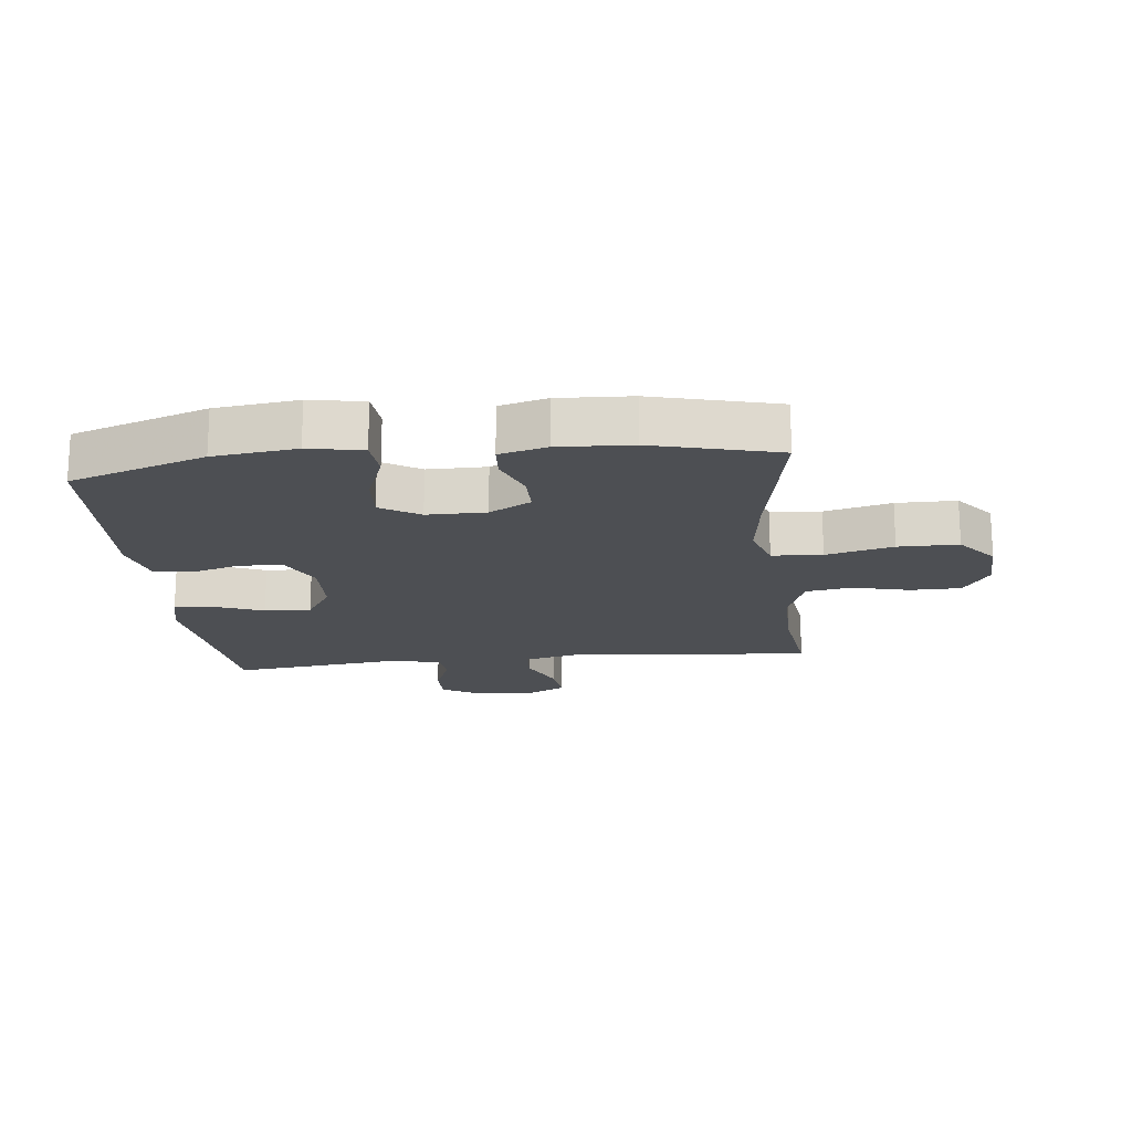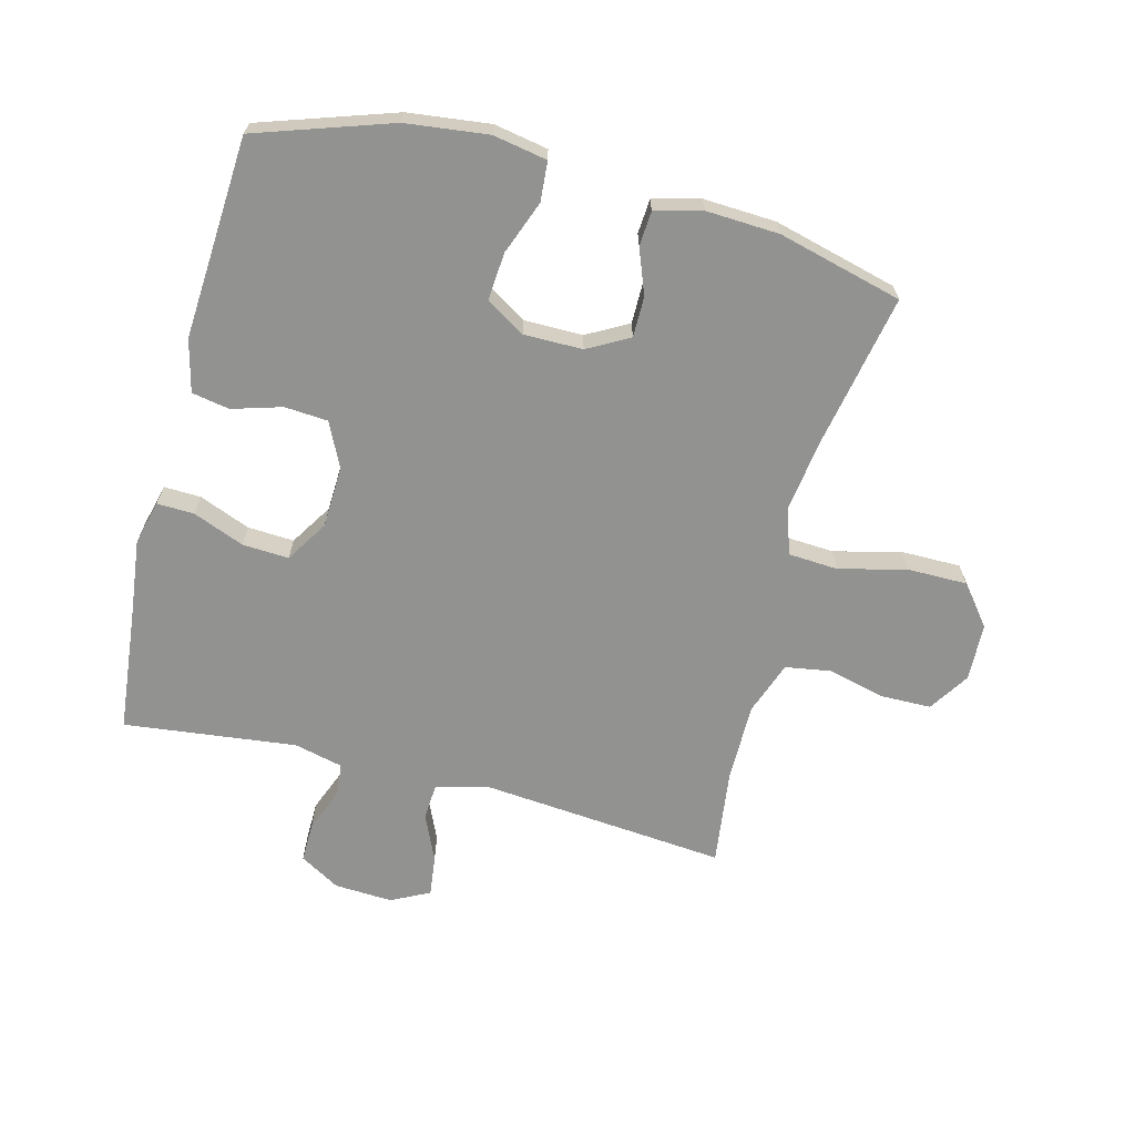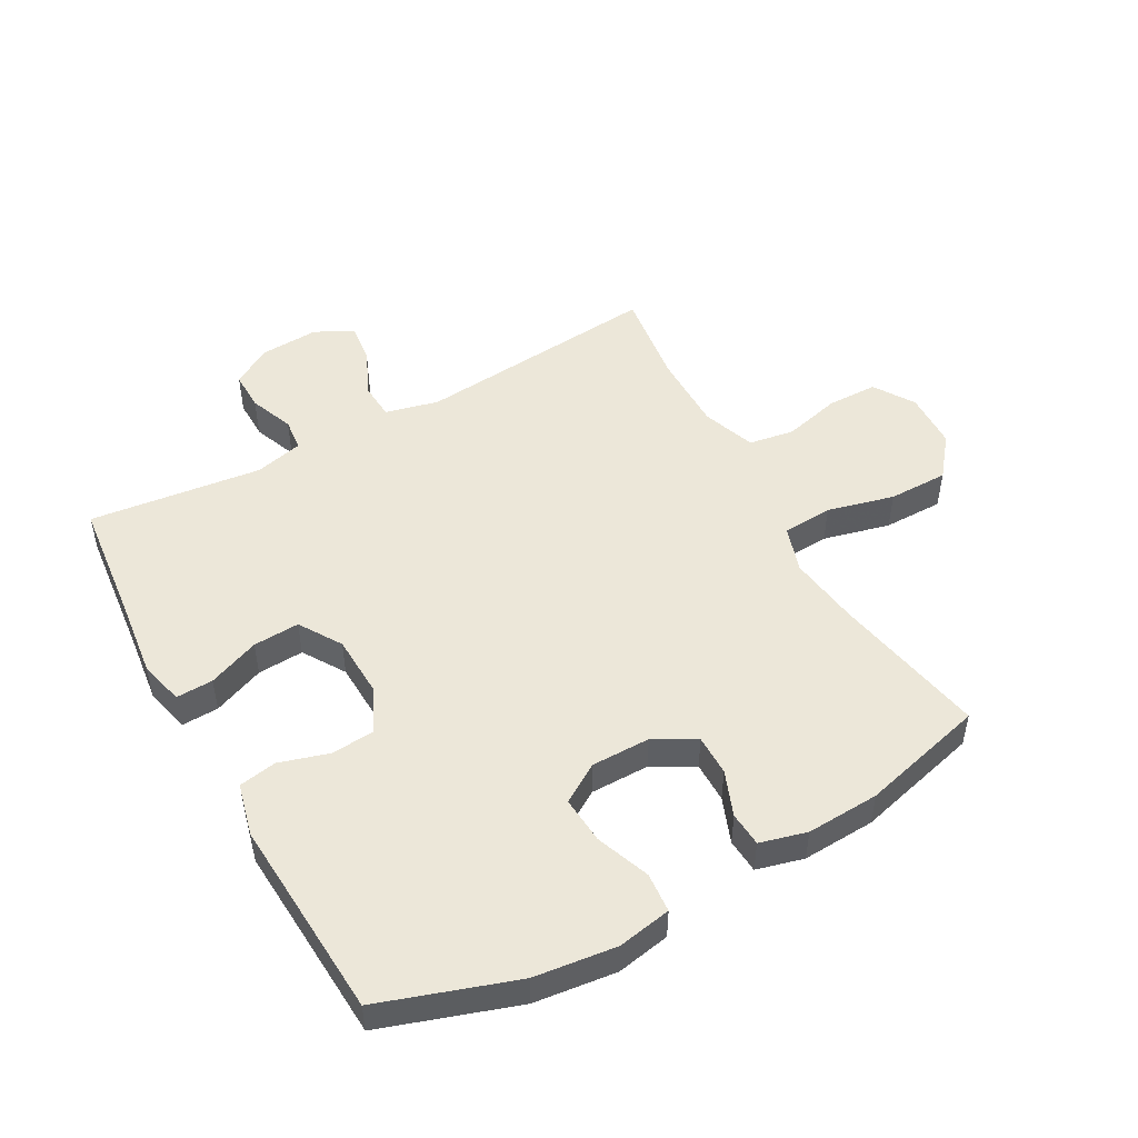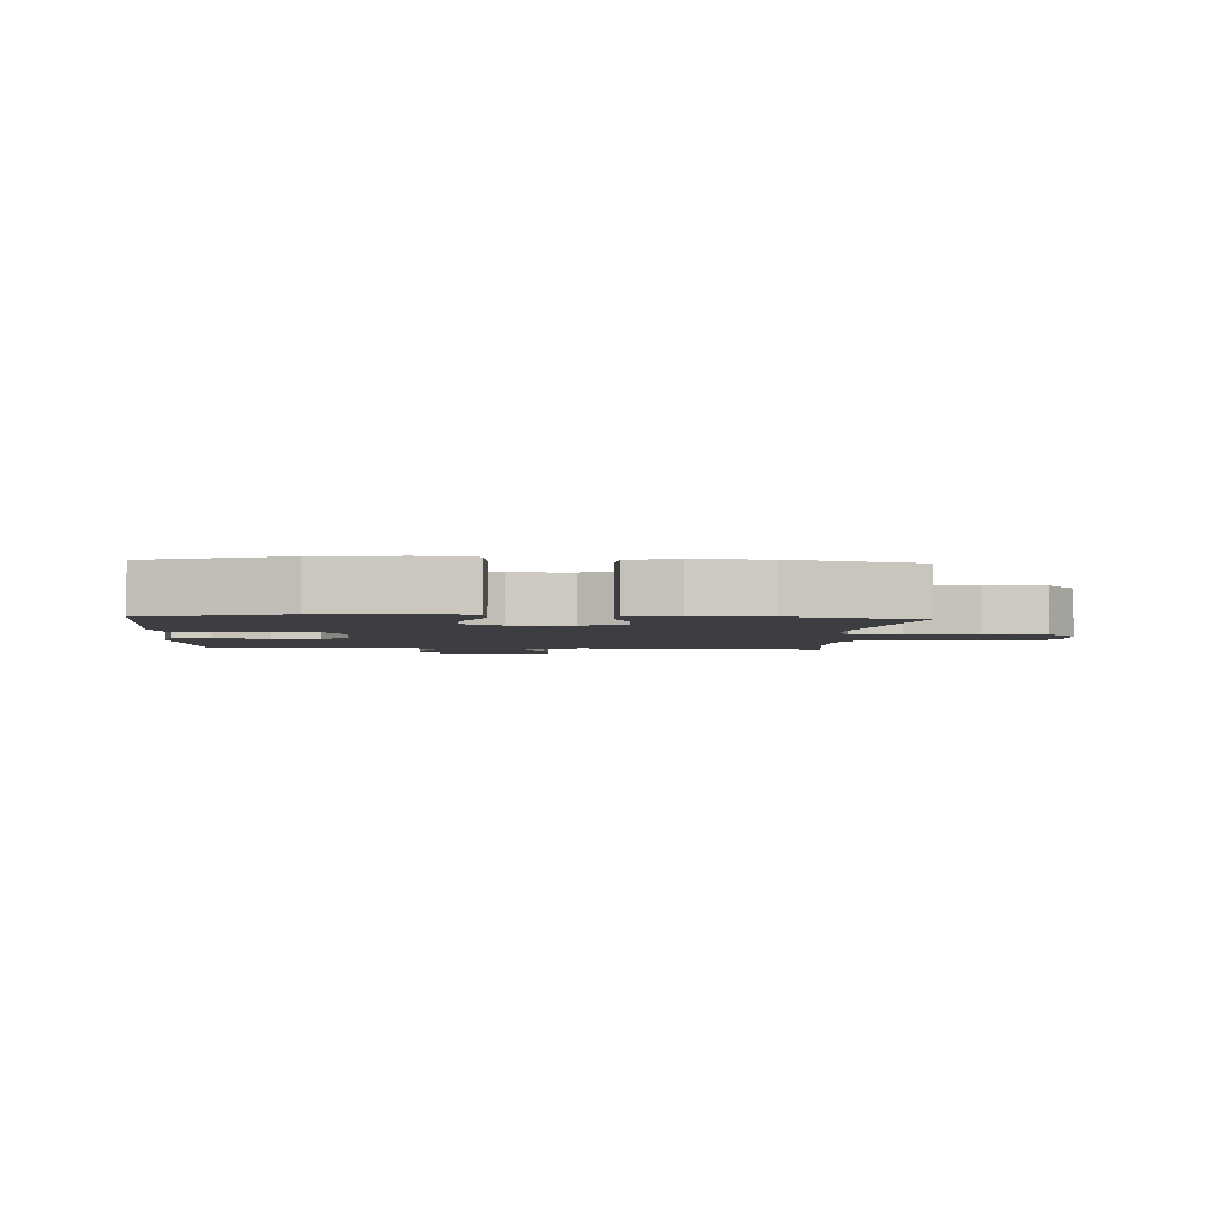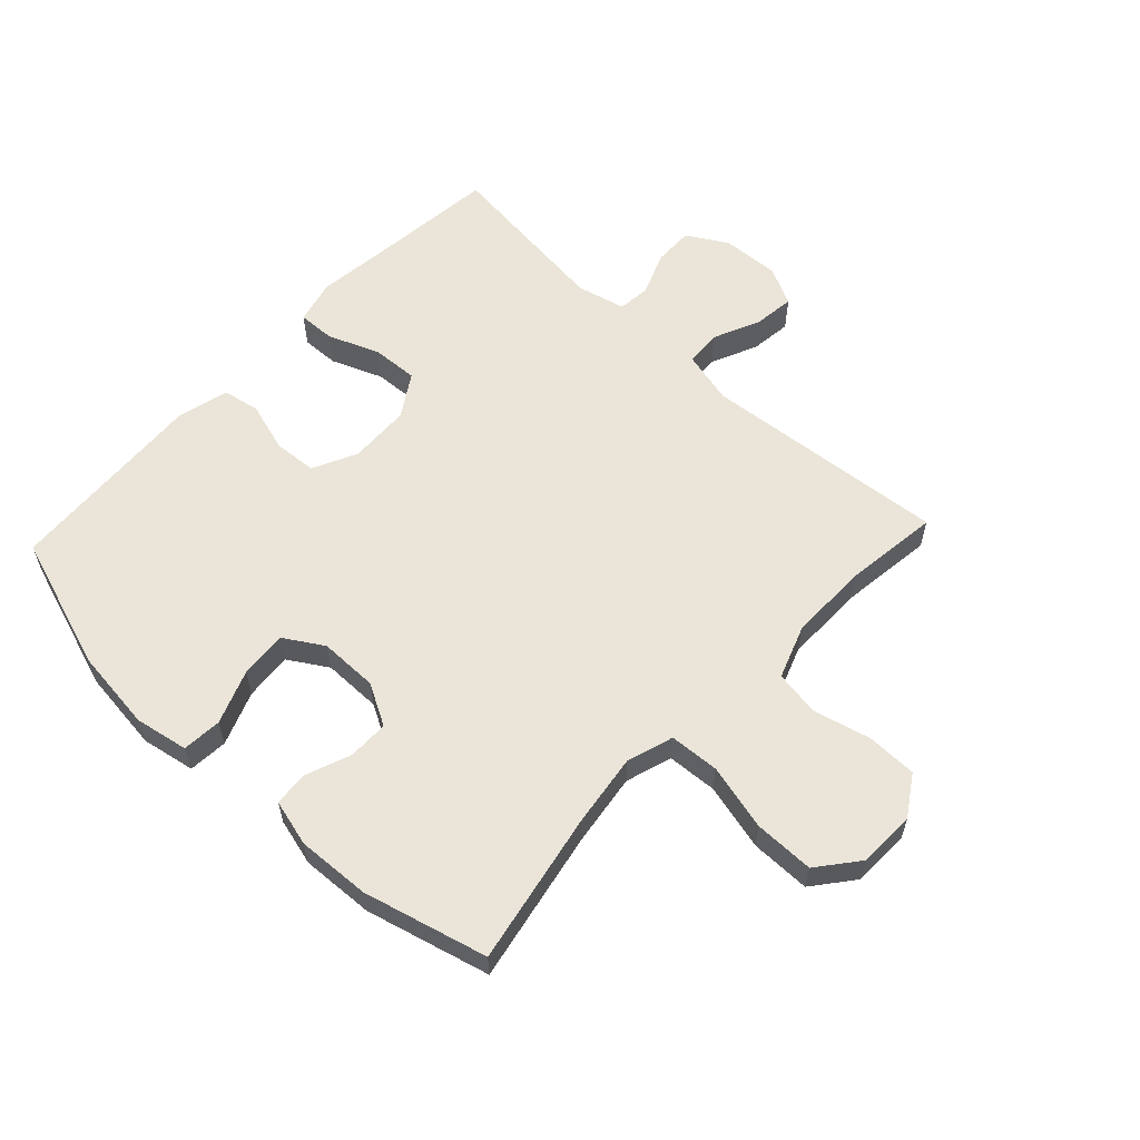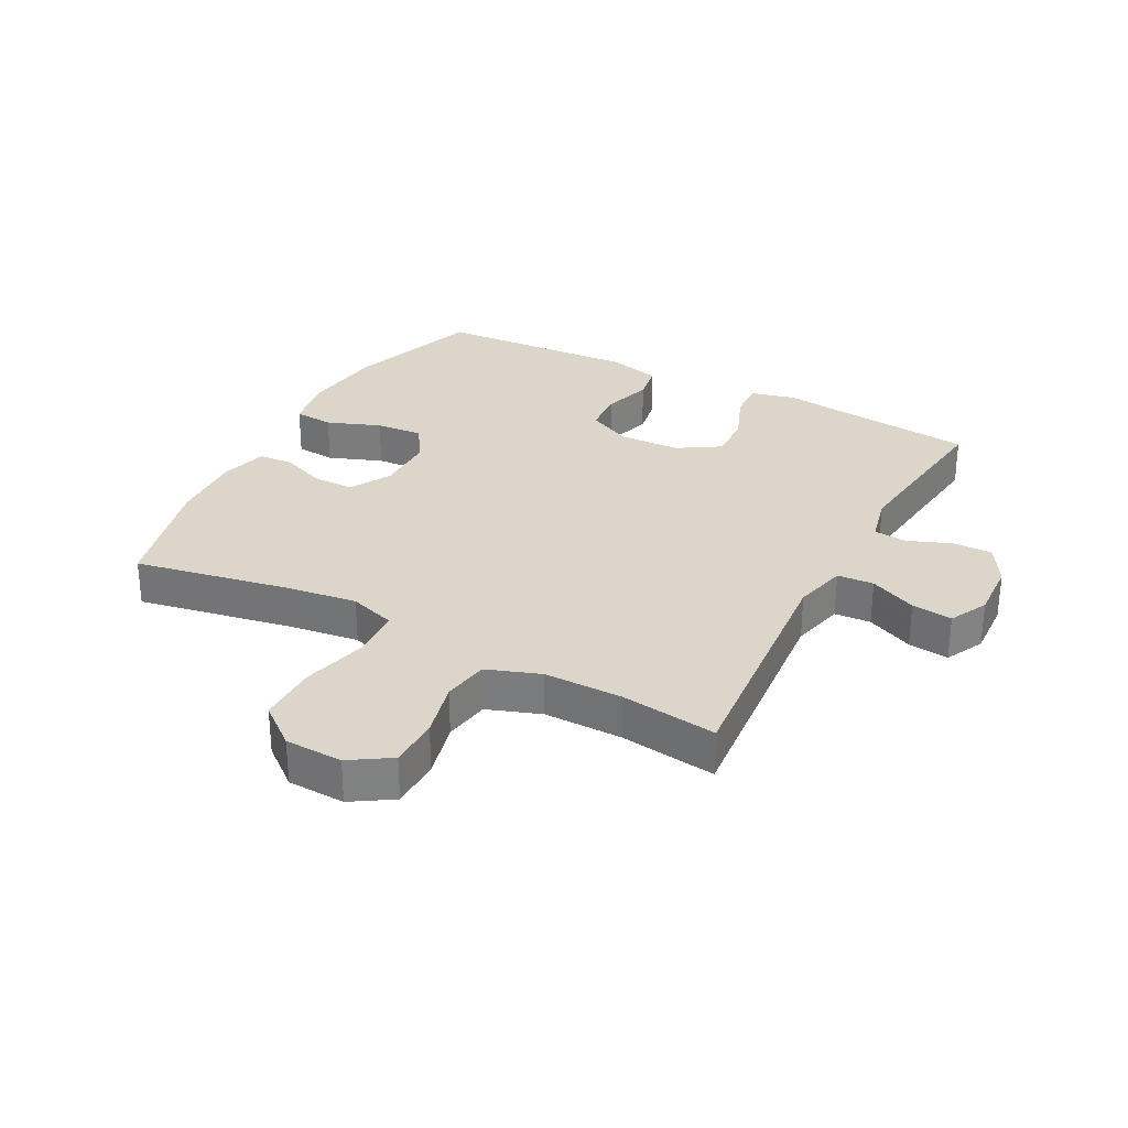
<metadata>
{"format":"obj","ext":"obj","renderer":"f3d","projection":"perspective","resolution":1024,"background":"white","views":[{"elev":-17.9,"azim":-173.6,"up":"+Y"},{"elev":-66.2,"azim":165.5,"up":"+Y"},{"elev":49.9,"azim":151.0,"up":"+Y"},{"elev":-3.0,"azim":176.7,"up":"+Y"},{"elev":59.1,"azim":-136.9,"up":"+Y"},{"elev":30.1,"azim":-61.9,"up":"+Y"}]}
</metadata>
<code>
v -0.5 0.07 0.5
v -0.103 0.07 0.464
v -0.017 0.07 0.485
v -0.013 0.07 0.544
v -0.047 0.07 0.62
v -0.055 0.07 0.686
v 0.007 0.07 0.717
v 0.101 0.07 0.712
v 0.166 0.07 0.674
v 0.165 0.07 0.61
v 0.137 0.07 0.539
v 0.142 0.07 0.486
v 0.221 0.07 0.467
v 0.5 0.07 0.5
v 0.522 0.07 0.292
v 0.536 0.07 0.176
v 0.518 0.07 0.104
v 0.458 0.07 0.106
v 0.375 0.07 0.139
v 0.3 0.07 0.143
v 0.257 0.07 0.075
v 0.253 0.07 -0.025
v 0.288 0.07 -0.097
v 0.358 0.07 -0.102
v 0.438 0.07 -0.078
v 0.499 0.07 -0.089
v 0.52 0.07 -0.174
v 0.512 0.07 -0.302
v 0.5 0.07 -0.5
v 0.282 0.07 -0.573
v 0.149 0.07 -0.589
v 0.062 0.07 -0.573
v 0.057 0.07 -0.509
v 0.09 0.07 -0.422
v 0.096 0.07 -0.345
v 0.033 0.07 -0.306
v -0.062 0.07 -0.306
v -0.129 0.07 -0.343
v -0.129 0.07 -0.409
v -0.101 0.07 -0.482
v -0.105 0.07 -0.538
v -0.181 0.07 -0.558
v -0.299 0.07 -0.552
v -0.5 0.07 -0.5
v -0.452 0.07 -0.251
v -0.436 0.07 -0.135
v -0.46 0.07 -0.06
v -0.541 0.07 -0.055
v -0.649 0.07 -0.082
v -0.746 0.07 -0.082
v -0.798 0.07 -0.017
v -0.801 0.07 0.076
v -0.759 0.07 0.141
v -0.677 0.07 0.142
v -0.585 0.07 0.119
v -0.511 0.07 0.131
v -0.48 0.07 0.217
v -0.48 0.07 0.345
v -0.5 0 0.5
v -0.103 0 0.464
v -0.017 0 0.485
v -0.013 0 0.544
v -0.047 0 0.62
v -0.055 0 0.686
v 0.007 0 0.717
v 0.101 0 0.712
v 0.166 0 0.674
v 0.165 0 0.61
v 0.137 0 0.539
v 0.142 0 0.486
v 0.221 0 0.467
v 0.5 0 0.5
v 0.522 0 0.292
v 0.536 0 0.176
v 0.518 0 0.104
v 0.458 0 0.106
v 0.375 0 0.139
v 0.3 0 0.143
v 0.257 0 0.075
v 0.253 0 -0.025
v 0.288 0 -0.097
v 0.358 0 -0.102
v 0.438 0 -0.078
v 0.499 0 -0.089
v 0.52 0 -0.174
v 0.512 0 -0.302
v 0.5 0 -0.5
v 0.282 0 -0.573
v 0.149 0 -0.589
v 0.062 0 -0.573
v 0.057 0 -0.509
v 0.09 0 -0.422
v 0.096 0 -0.345
v 0.033 0 -0.306
v -0.062 0 -0.306
v -0.129 0 -0.343
v -0.129 0 -0.409
v -0.101 0 -0.482
v -0.105 0 -0.538
v -0.181 0 -0.558
v -0.299 0 -0.552
v -0.5 0 -0.5
v -0.452 0 -0.251
v -0.436 0 -0.135
v -0.46 0 -0.06
v -0.541 0 -0.055
v -0.649 0 -0.082
v -0.746 0 -0.082
v -0.798 0 -0.017
v -0.801 0 0.076
v -0.759 0 0.141
v -0.677 0 0.142
v -0.585 0 0.119
v -0.511 0 0.131
v -0.48 0 0.217
v -0.48 0 0.345
f 53 54 55
f 52 53 55
f 51 52 55
f 50 51 55
f 49 50 55
f 48 49 55
f 47 48 55 56
f 46 47 56 57
f 43 44 45
f 42 43 45
f 41 42 45
f 40 41 45
f 39 40 45
f 38 39 45 46
f 46 57 58
f 38 46 58
f 37 38 58
f 32 33 34
f 31 32 34
f 30 31 34
f 29 30 34
f 28 29 34
f 28 34 35
f 27 28 35
f 26 27 35
f 25 26 35
f 24 25 35
f 23 24 35 36
f 17 18 19
f 16 17 19
f 15 16 19
f 15 19 20
f 14 15 20
f 13 14 20
f 12 13 20 21
f 9 10 11
f 8 9 11
f 7 8 11
f 6 7 11
f 5 6 11
f 4 5 11
f 3 4 11 12
f 12 21 22
f 3 12 22
f 2 3 22
f 36 37 58
f 23 36 58
f 22 23 58
f 2 22 58
f 1 2 58
f 113 112 111
f 113 111 110
f 113 110 109
f 113 109 108
f 113 108 107
f 113 107 106
f 114 113 106 105
f 115 114 105 104
f 103 102 101
f 103 101 100
f 103 100 99
f 103 99 98
f 103 98 97
f 104 103 97 96
f 116 115 104
f 116 104 96
f 116 96 95
f 92 91 90
f 92 90 89
f 92 89 88
f 92 88 87
f 92 87 86
f 93 92 86
f 93 86 85
f 93 85 84
f 93 84 83
f 93 83 82
f 94 93 82 81
f 77 76 75
f 77 75 74
f 77 74 73
f 78 77 73
f 78 73 72
f 78 72 71
f 79 78 71 70
f 69 68 67
f 69 67 66
f 69 66 65
f 69 65 64
f 69 64 63
f 69 63 62
f 70 69 62 61
f 80 79 70
f 80 70 61
f 80 61 60
f 116 95 94
f 116 94 81
f 116 81 80
f 116 80 60
f 116 60 59
f 1 59 60 2
f 2 60 61 3
f 3 61 62 4
f 4 62 63 5
f 5 63 64 6
f 6 64 65 7
f 7 65 66 8
f 8 66 67 9
f 9 67 68 10
f 10 68 69 11
f 11 69 70 12
f 12 70 71 13
f 13 71 72 14
f 14 72 73 15
f 15 73 74 16
f 16 74 75 17
f 17 75 76 18
f 18 76 77 19
f 19 77 78 20
f 20 78 79 21
f 21 79 80 22
f 22 80 81 23
f 23 81 82 24
f 24 82 83 25
f 25 83 84 26
f 26 84 85 27
f 27 85 86 28
f 28 86 87 29
f 29 87 88 30
f 30 88 89 31
f 31 89 90 32
f 32 90 91 33
f 33 91 92 34
f 34 92 93 35
f 35 93 94 36
f 36 94 95 37
f 37 95 96 38
f 38 96 97 39
f 39 97 98 40
f 40 98 99 41
f 41 99 100 42
f 42 100 101 43
f 43 101 102 44
f 44 102 103 45
f 45 103 104 46
f 46 104 105 47
f 47 105 106 48
f 48 106 107 49
f 49 107 108 50
f 50 108 109 51
f 51 109 110 52
f 52 110 111 53
f 53 111 112 54
f 54 112 113 55
f 55 113 114 56
f 56 114 115 57
f 57 115 116 58
f 58 116 59 1

</code>
